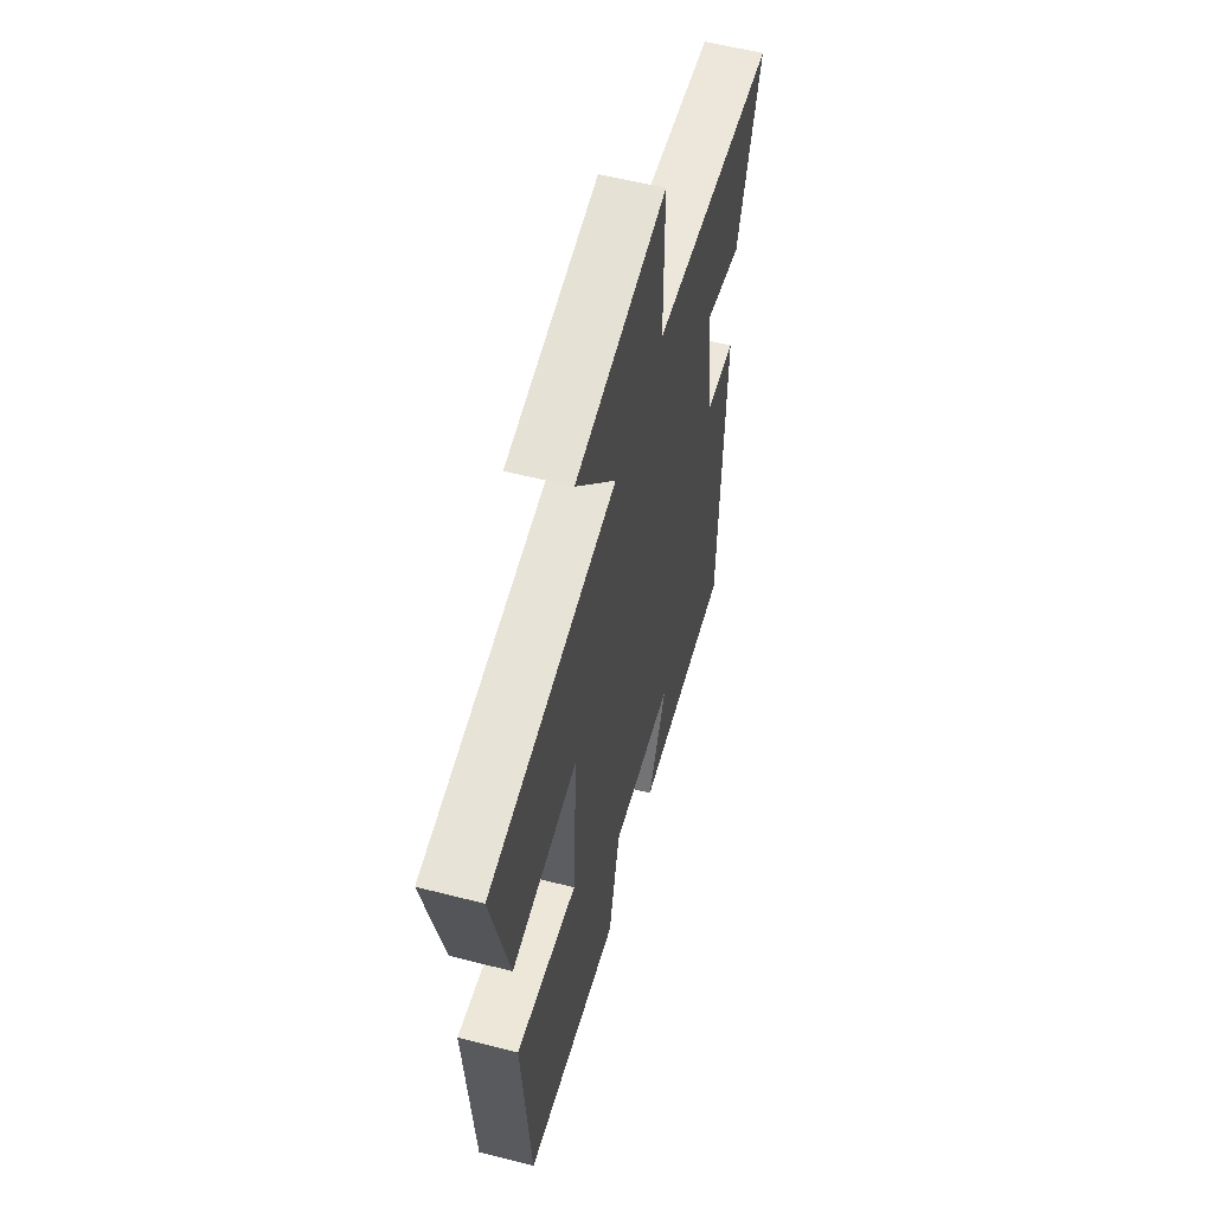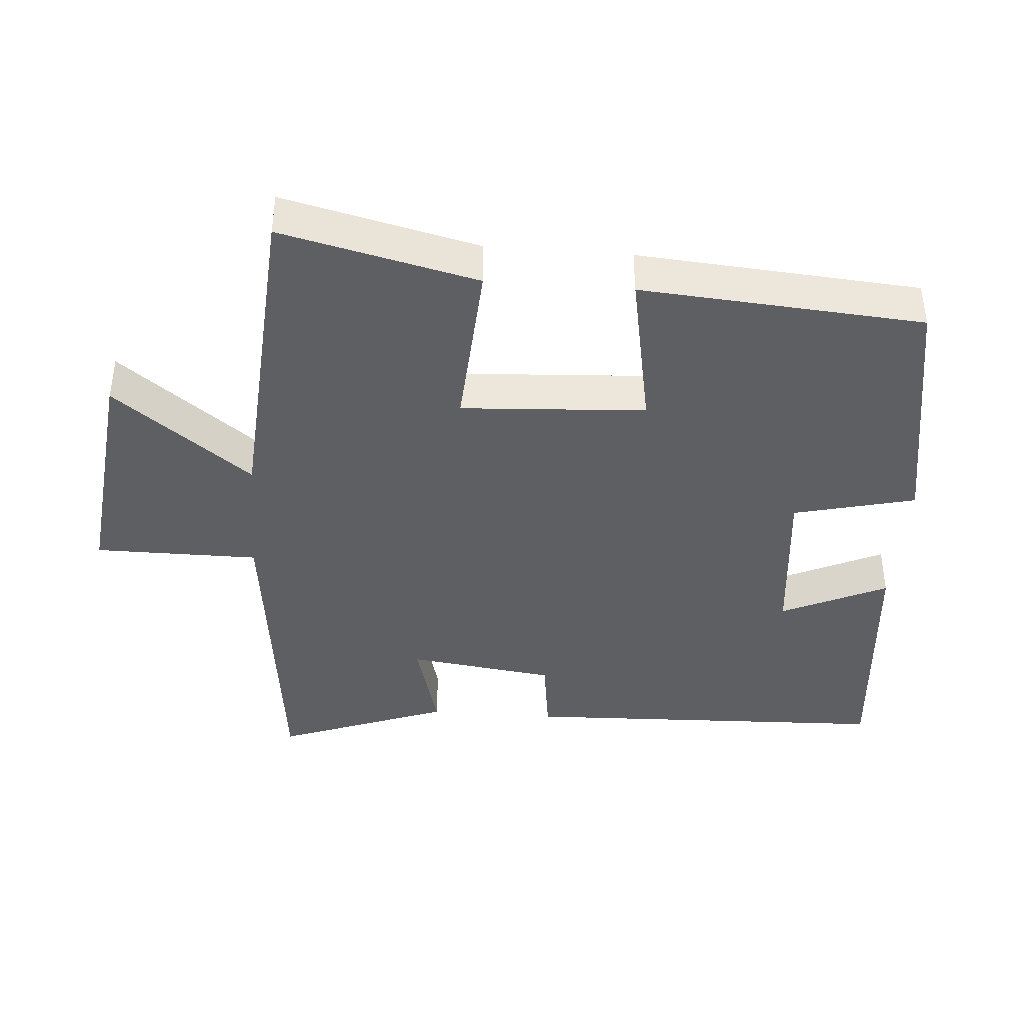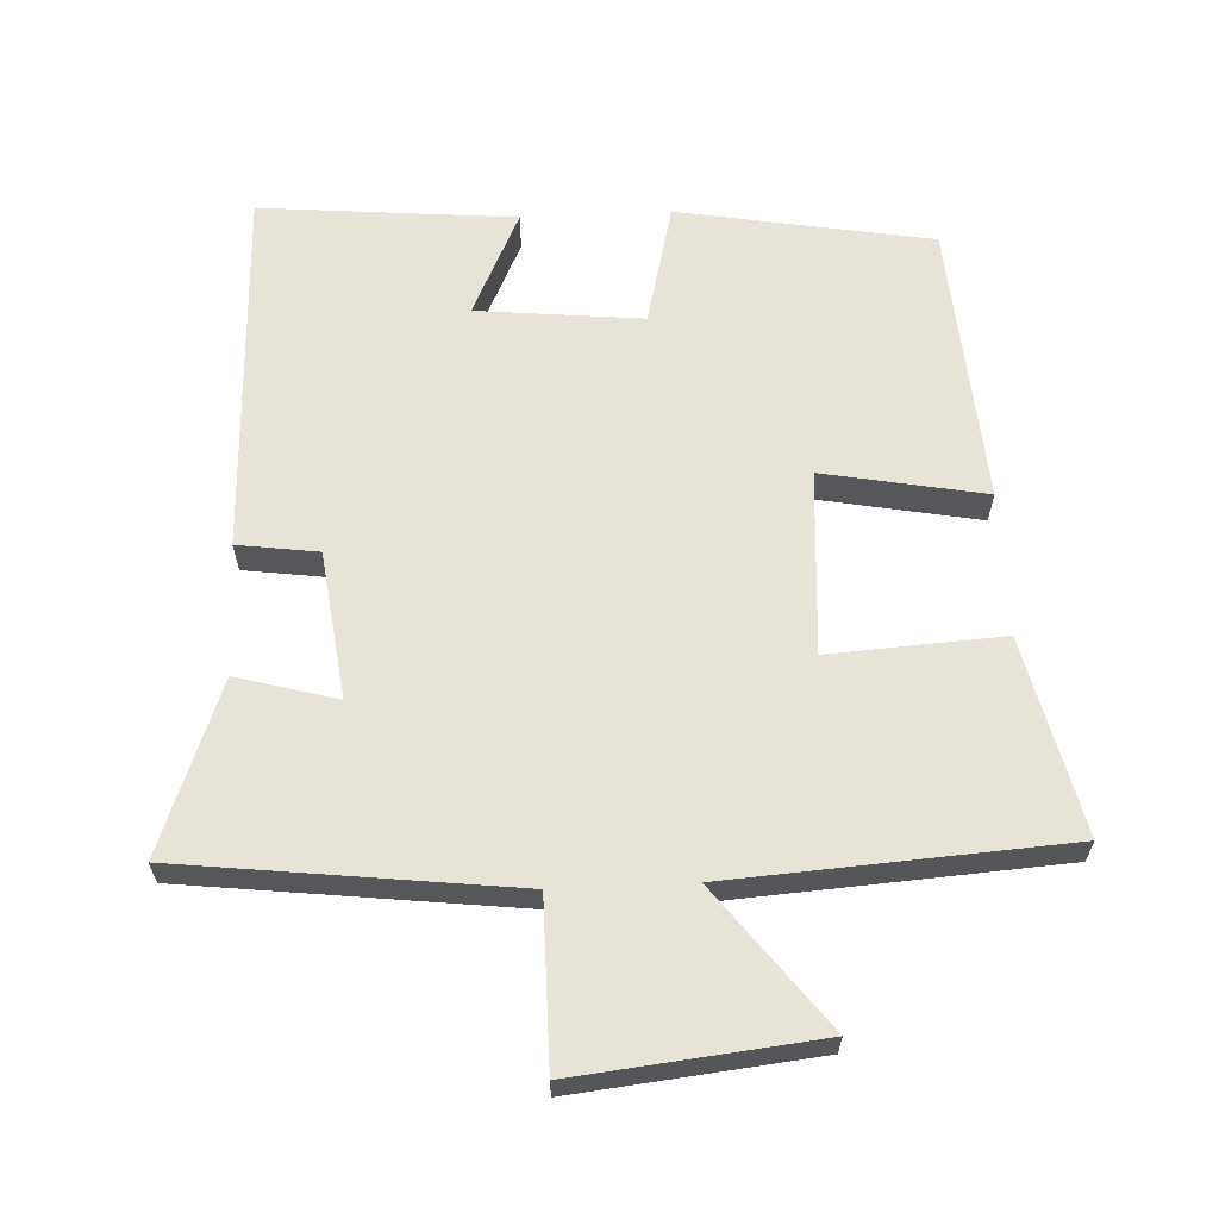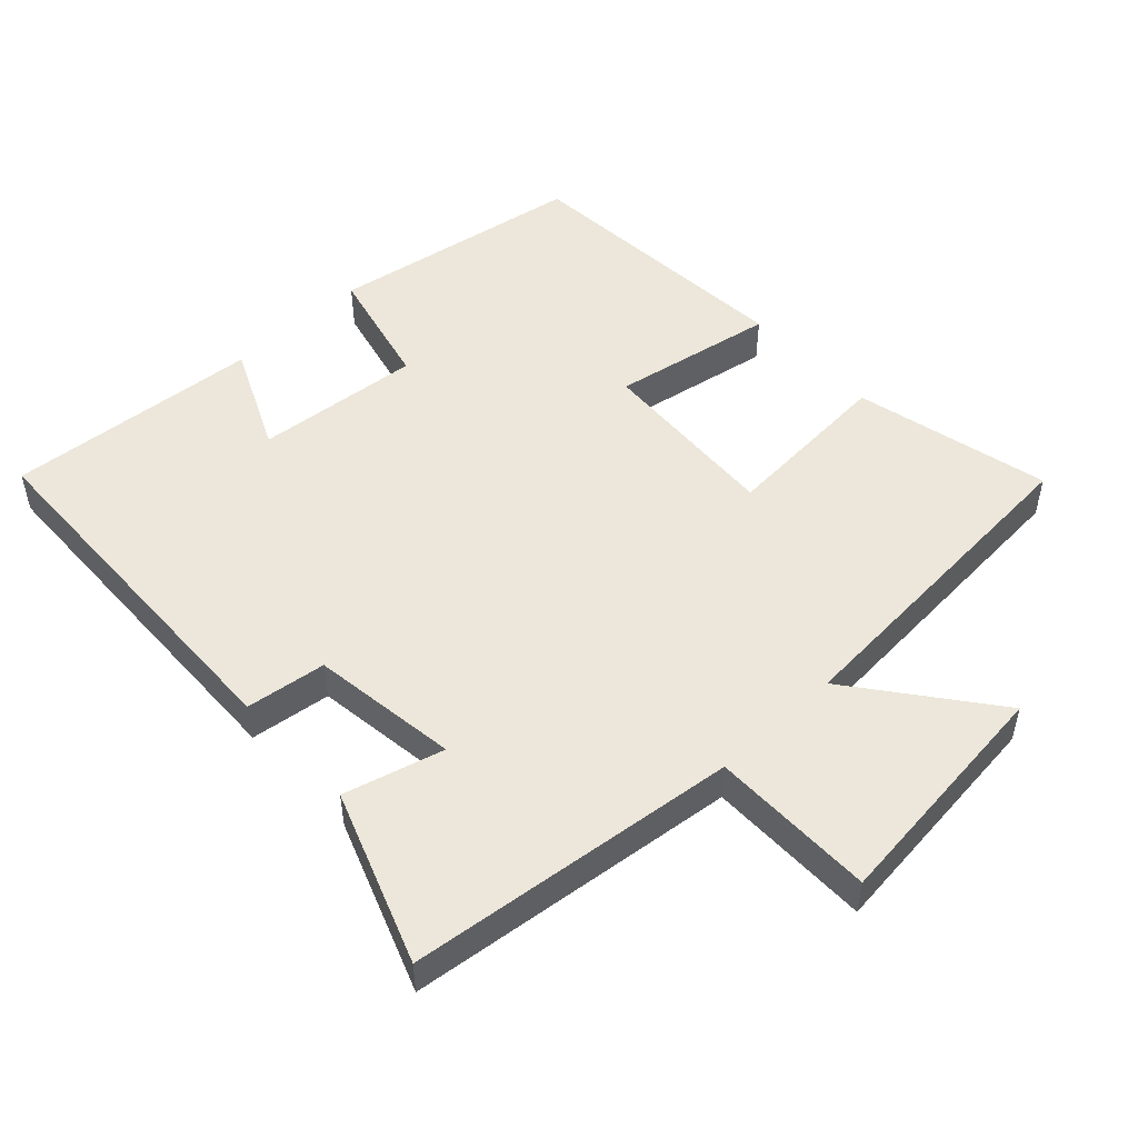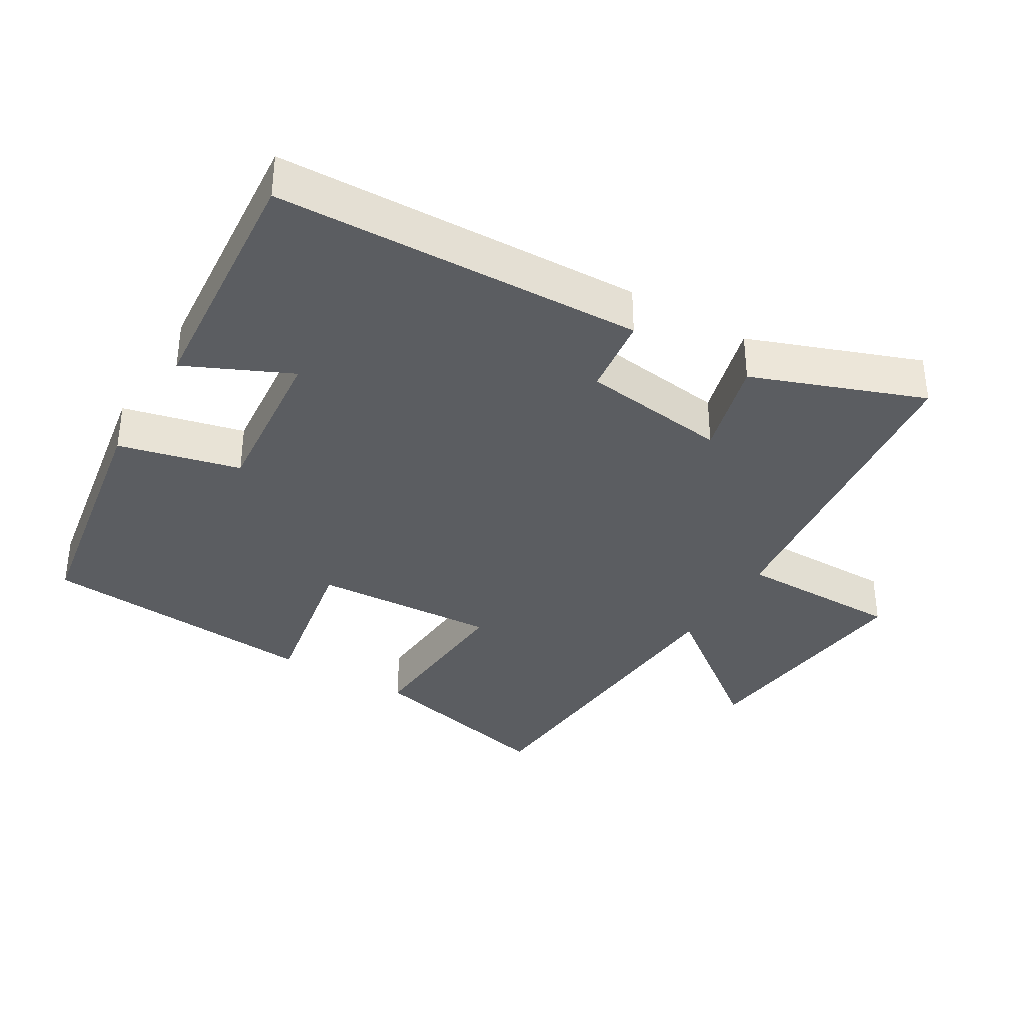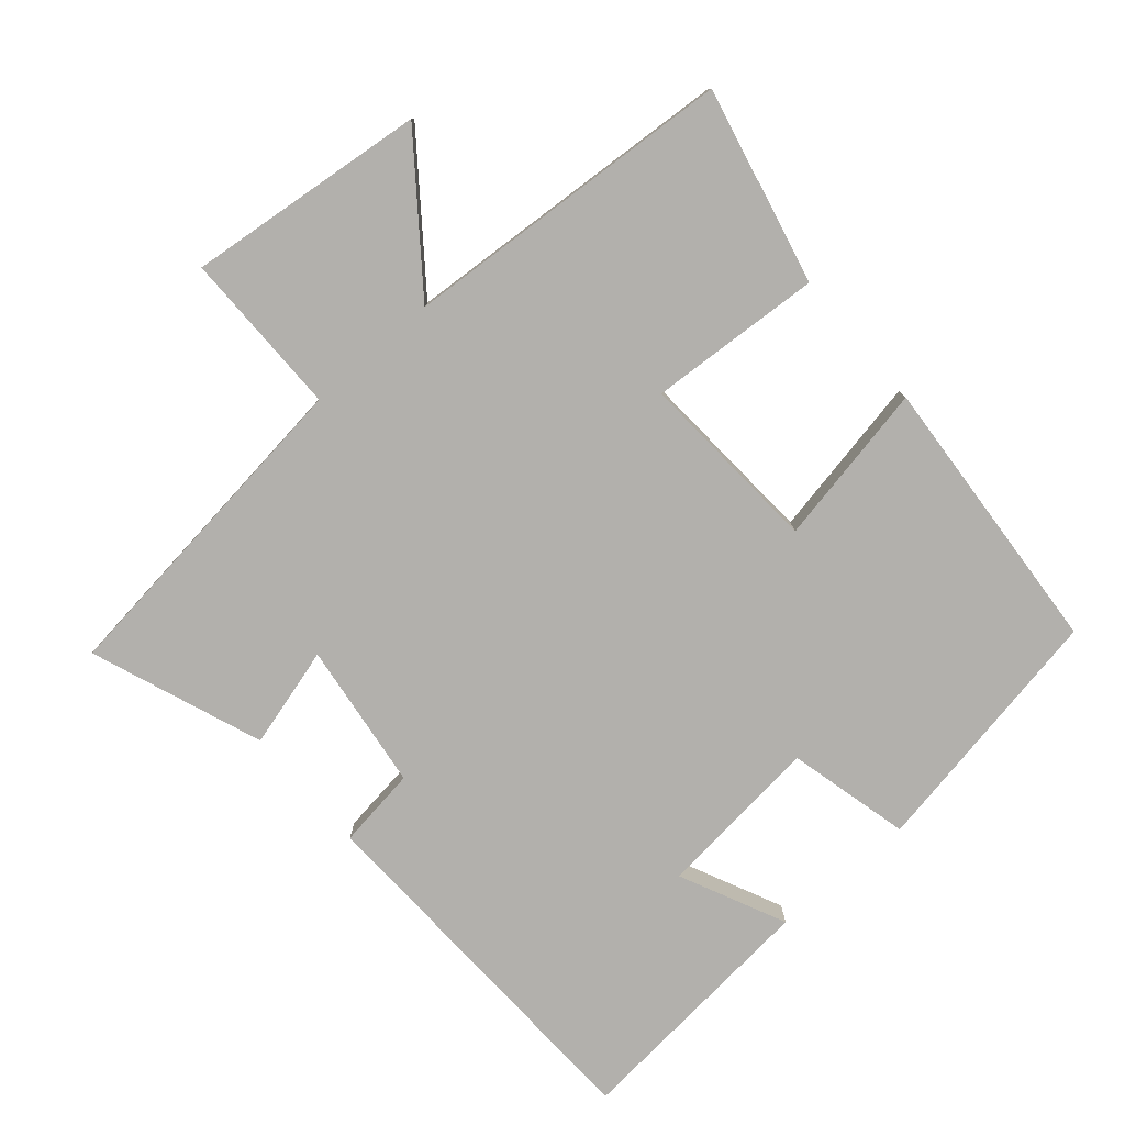
<metadata>
{"format":"obj","ext":"obj","renderer":"f3d","projection":"perspective","resolution":1024,"background":"white","views":[{"elev":57.3,"azim":104.9,"up":"+Z"},{"elev":-41.0,"azim":85.6,"up":"+Y"},{"elev":62.7,"azim":-2.6,"up":"+Y"},{"elev":50.8,"azim":-43.3,"up":"+Y"},{"elev":-36.0,"azim":-121.0,"up":"+Y"},{"elev":-78.8,"azim":40.9,"up":"+Y"}]}
</metadata>
<code>
v 0.567 0.07 0.467
v 0.5 0.07 0.182
v 0.249 0.07 0.198
v 0.265 0.07 -0.07
v 0.5 0.07 -0.026
v 0.469 0.07 -0.436
v 0.101 0.07 -0.5
v 0.058 0.07 -0.323
v -0.182 0.07 -0.347
v -0.111 0.07 -0.5
v -0.481 0.07 -0.533
v -0.5 0.07 0.004
v -0.383 0.07 0.02
v -0.355 0.07 0.234
v -0.5 0.07 0.194
v -0.593 0.07 0.443
v -0.112 0.07 0.5
v -0.112 0.07 0.739
v 0.236 0.07 0.701
v 0.082 0.07 0.5
v 0.567 0 0.467
v 0.5 0 0.182
v 0.249 0 0.198
v 0.265 0 -0.07
v 0.5 0 -0.026
v 0.469 0 -0.436
v 0.101 0 -0.5
v 0.058 0 -0.323
v -0.182 0 -0.347
v -0.111 0 -0.5
v -0.481 0 -0.533
v -0.5 0 0.004
v -0.383 0 0.02
v -0.355 0 0.234
v -0.5 0 0.194
v -0.593 0 0.443
v -0.112 0 0.5
v -0.112 0 0.739
v 0.236 0 0.701
v 0.082 0 0.5
f 17 18 19 20
f 16 17 20
f 15 16 20
f 14 15 20
f 13 14 20 1
f 11 12 13
f 10 11 13
f 9 10 13
f 8 9 13
f 6 7 8
f 5 6 8
f 4 5 8
f 3 4 8 13
f 1 2 3
f 1 3 13
f 40 39 38 37
f 40 37 36
f 40 36 35
f 40 35 34
f 21 40 34 33
f 33 32 31
f 33 31 30
f 33 30 29
f 33 29 28
f 28 27 26
f 28 26 25
f 28 25 24
f 33 28 24 23
f 23 22 21
f 33 23 21
f 1 21 22 2
f 2 22 23 3
f 3 23 24 4
f 4 24 25 5
f 5 25 26 6
f 6 26 27 7
f 7 27 28 8
f 8 28 29 9
f 9 29 30 10
f 10 30 31 11
f 11 31 32 12
f 12 32 33 13
f 13 33 34 14
f 14 34 35 15
f 15 35 36 16
f 16 36 37 17
f 17 37 38 18
f 18 38 39 19
f 19 39 40 20
f 20 40 21 1

</code>
